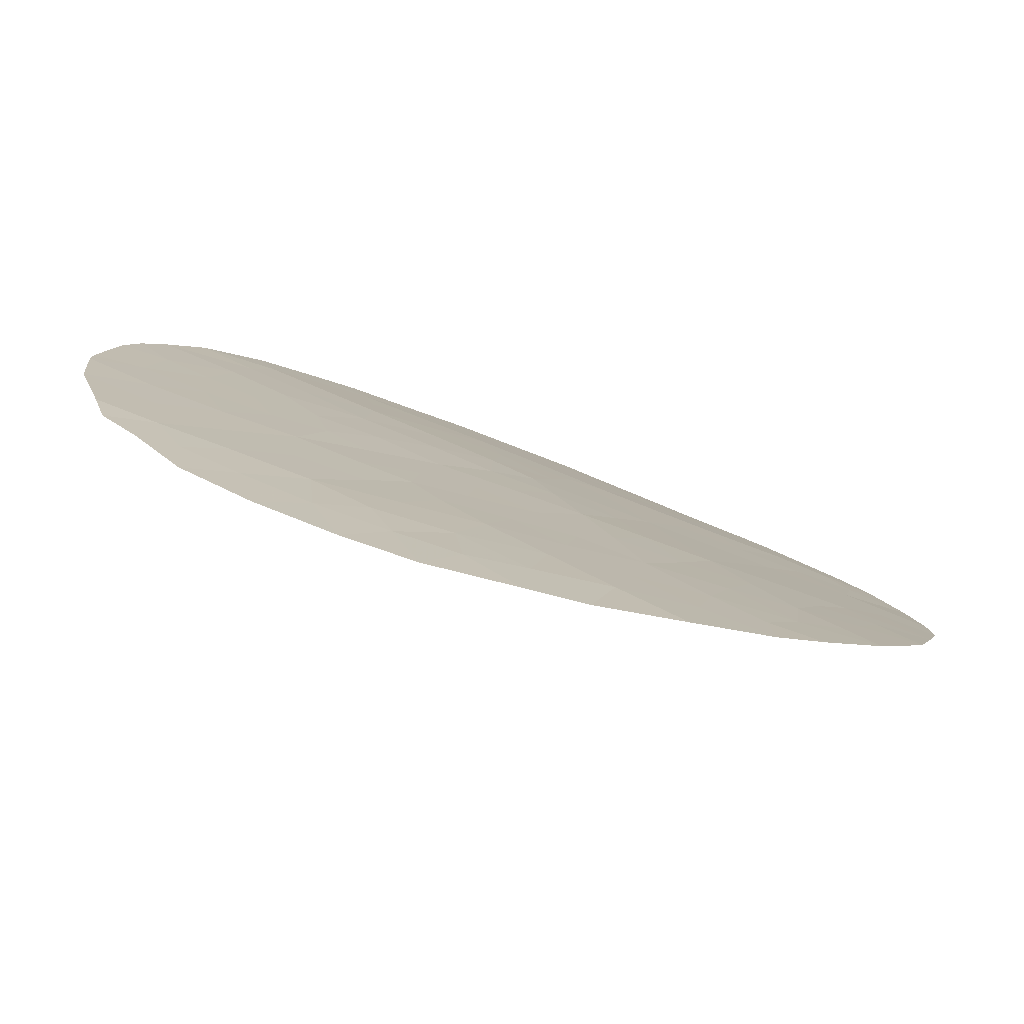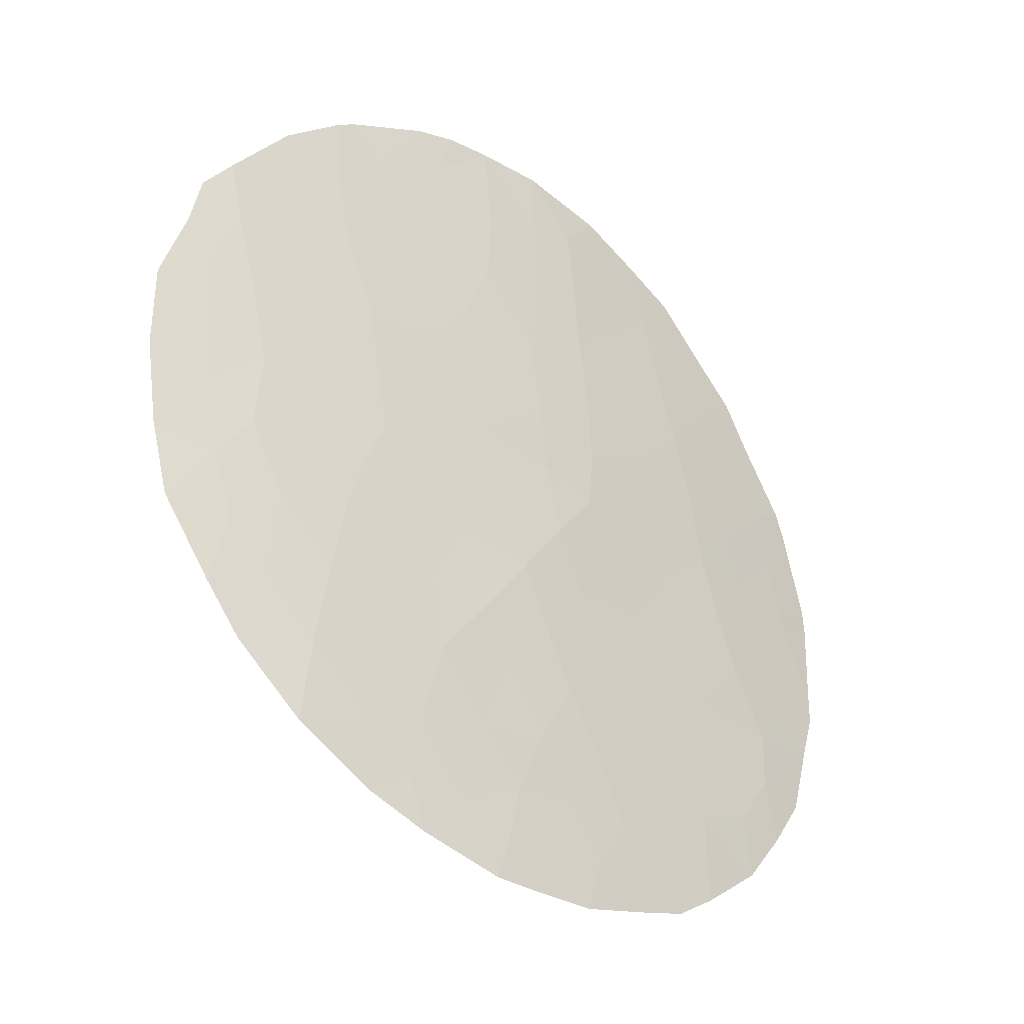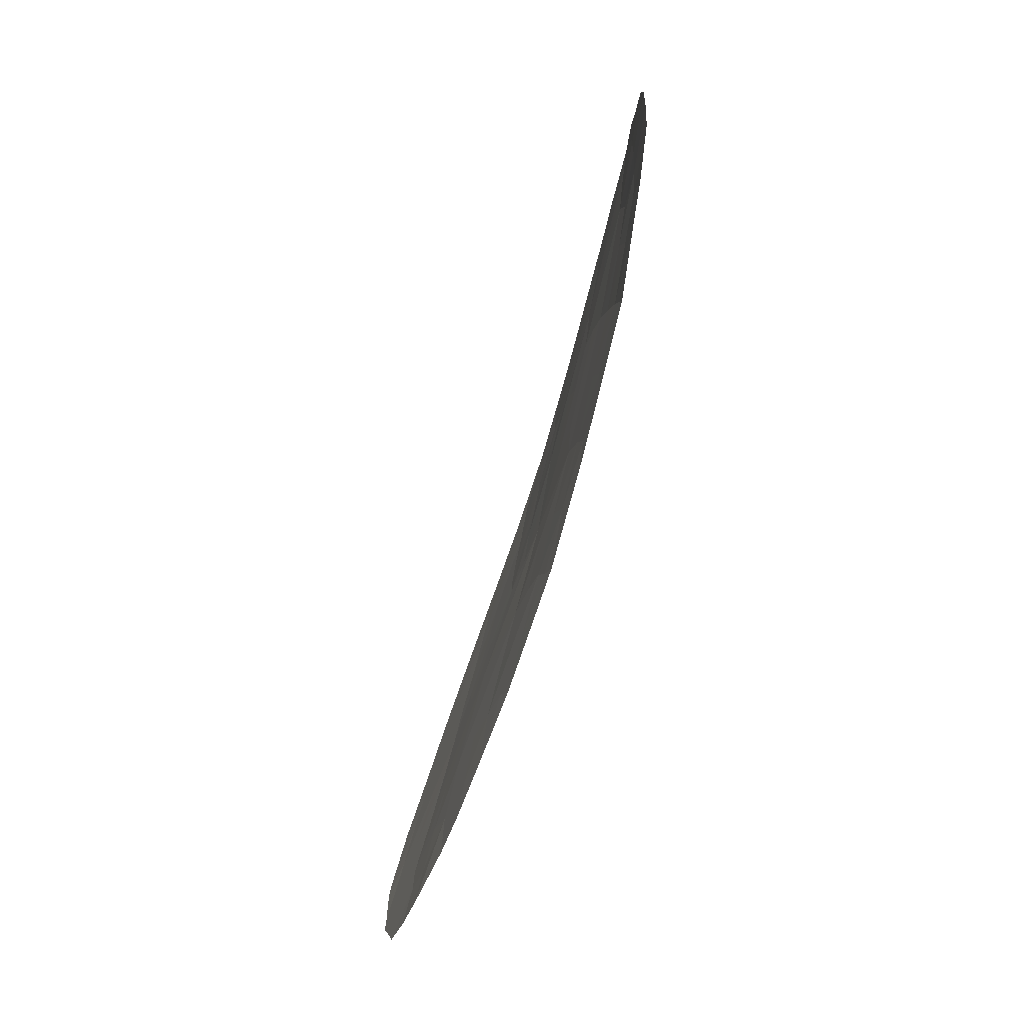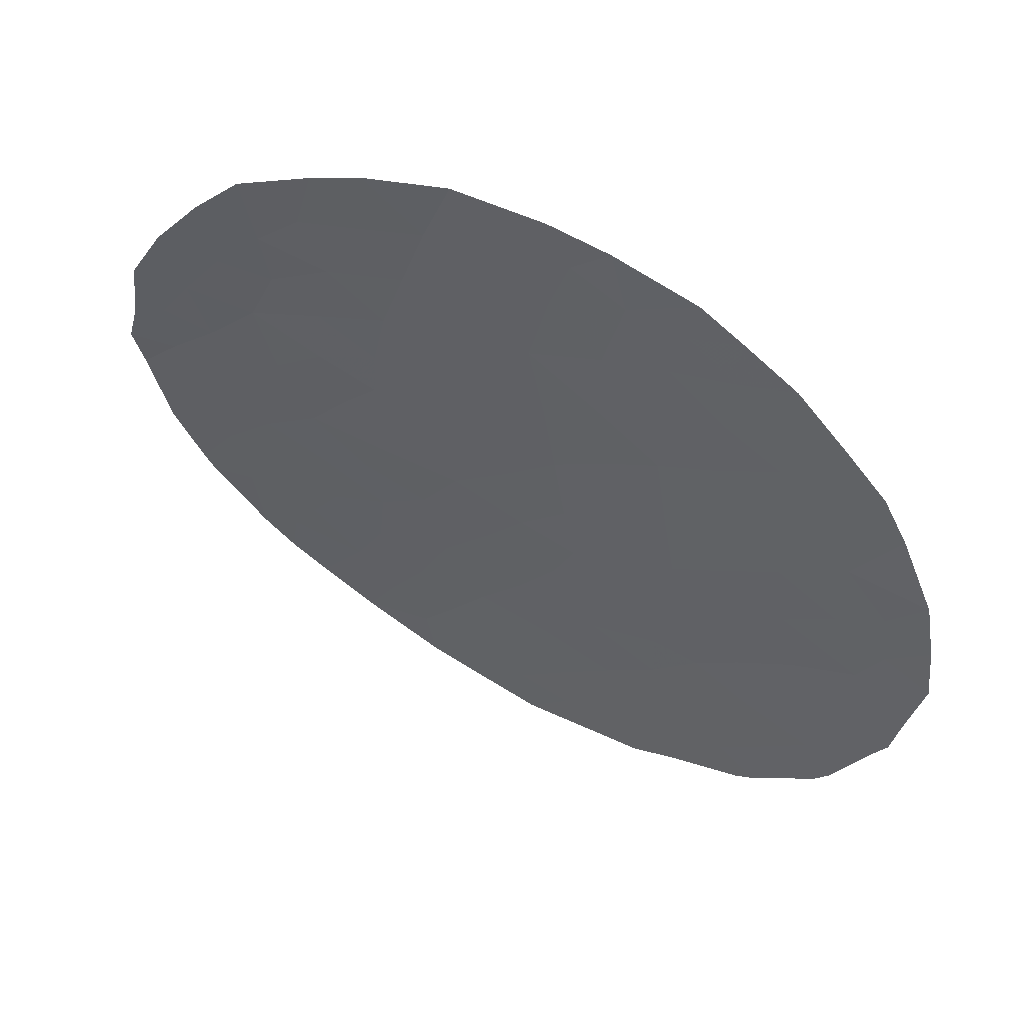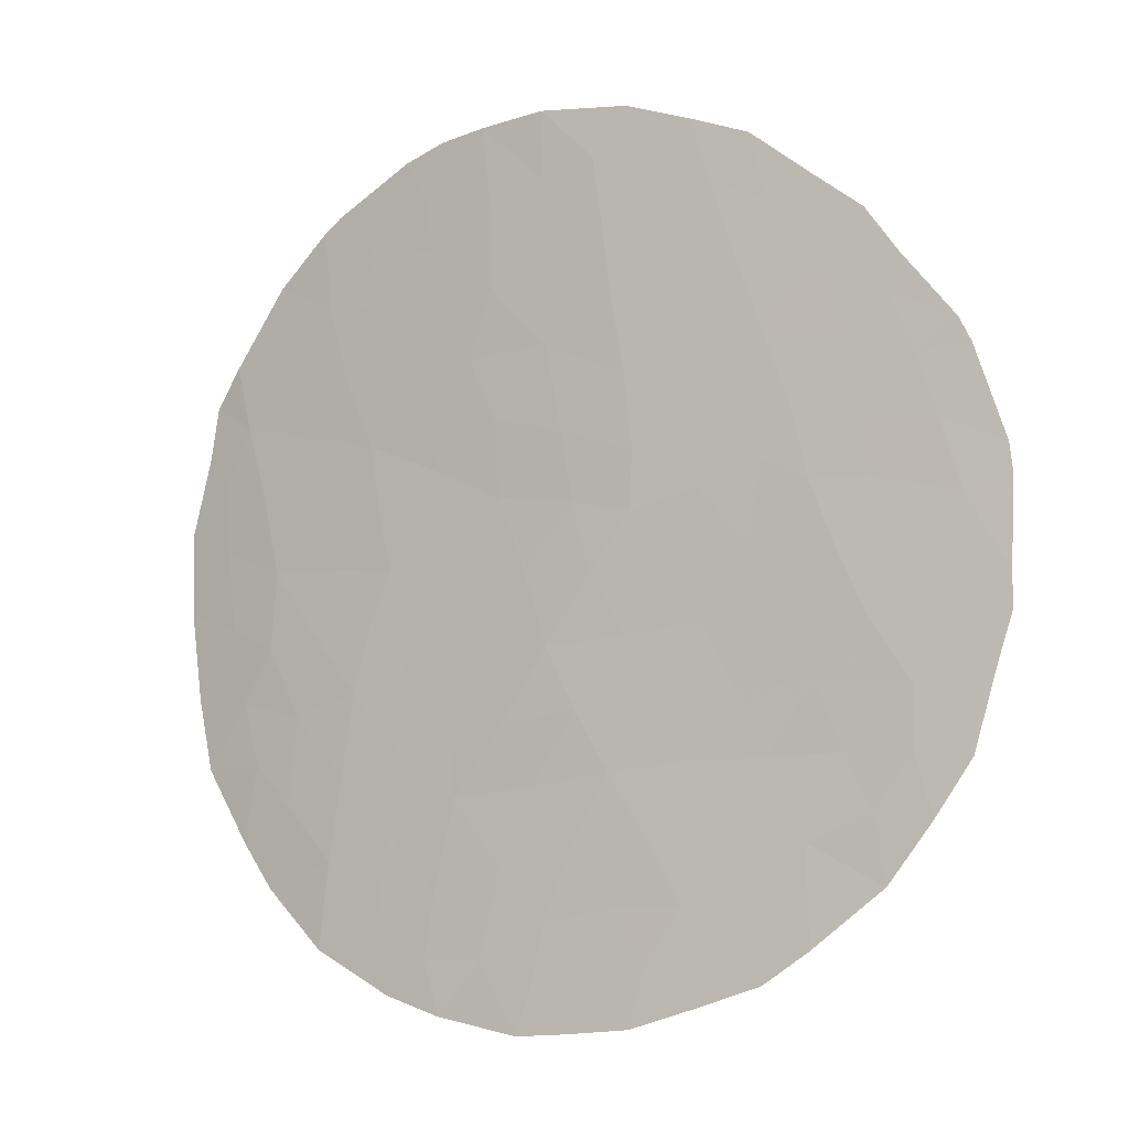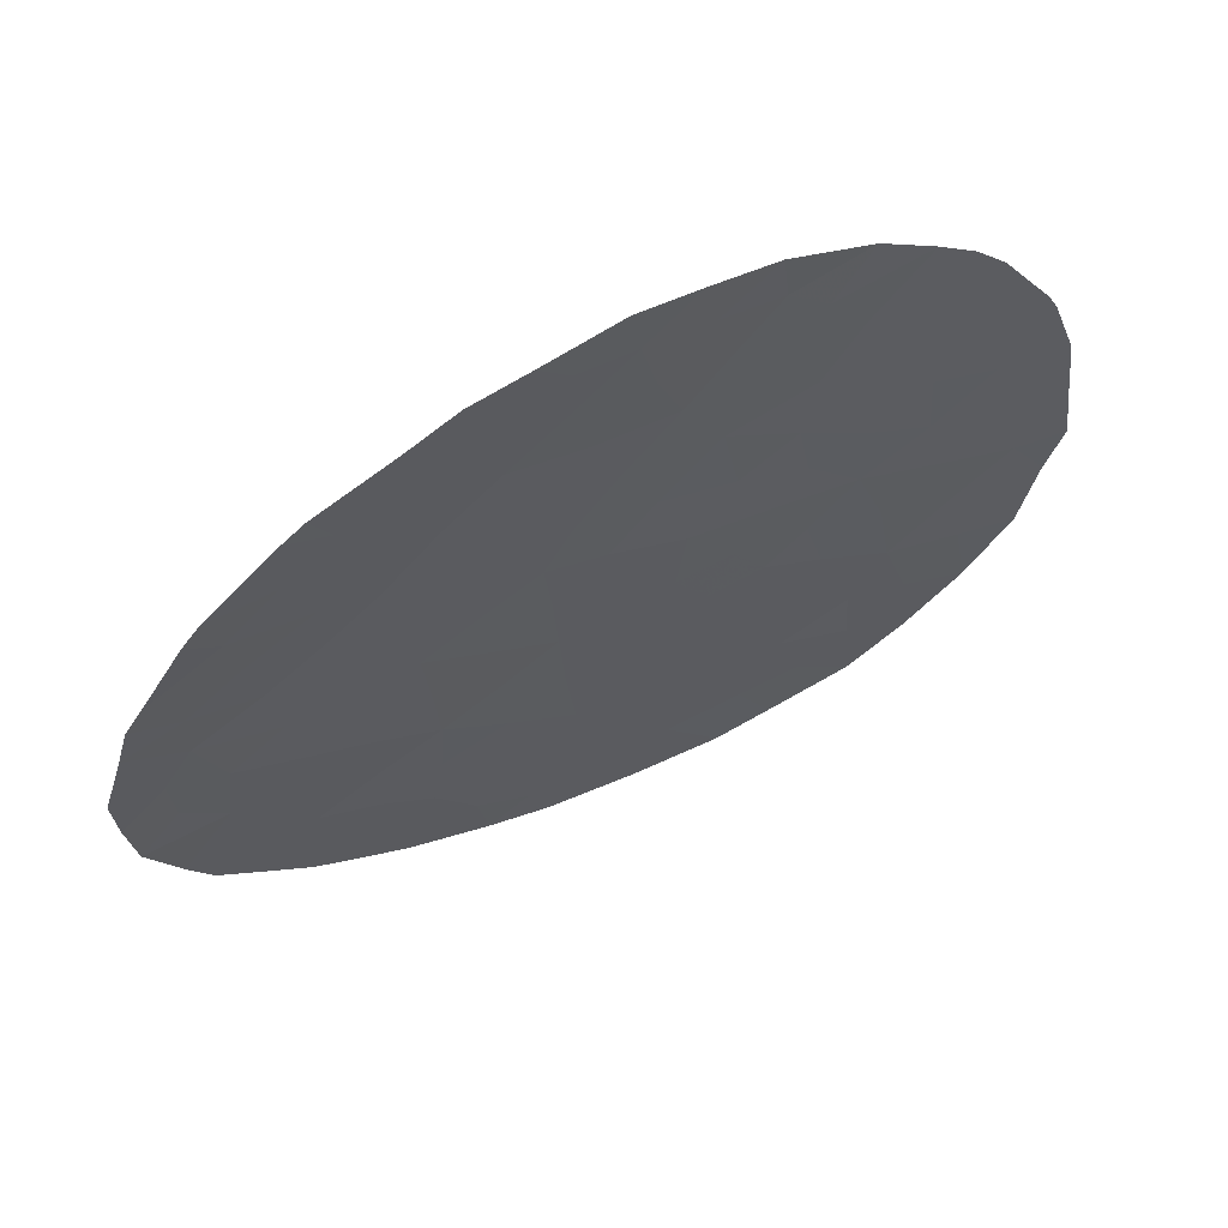
<metadata>
{"format":"obj","ext":"obj","renderer":"f3d","projection":"perspective","resolution":1024,"background":"white","views":[{"elev":33.9,"azim":-53.2,"up":"+Z"},{"elev":-34.8,"azim":-11.2,"up":"+Y"},{"elev":-79.9,"azim":-77.0,"up":"+Y"},{"elev":-20.2,"azim":-24.5,"up":"+Z"},{"elev":-10.4,"azim":61.7,"up":"+Y"},{"elev":-40.7,"azim":150.6,"up":"+Z"}]}
</metadata>
<code>
v 13.42 3.588 67.7
v 22.48 6.323 62.33
v 20.35 6.973 63.83
v 21.88 3.241 62.73
v 15.23 7.836 66.84
v 16.44 2.958 66.13
v 19.28 1.467 64.4
v 21.44 4.941 63.05
v 15.5 6.08 66.66
v 19.6 4.985 64.24
v 18.46 11.26 65.17
v 13.23 8.387 67.85
v 13.71 6.235 67.57
v 18.79 6.485 64.83
v 14.63 2.202 67.12
v 19.88 10.63 64.22
v 17.09 6.871 65.81
v 17.08 10.74 65.95
v 20.69 2.192 63.49
v 17.62 1.314 65.43
v 16.03 0.8596 66.35
v 17.71 4.847 65.45
v 20.42 8.638 63.84
v 18.64 9.385 65.01
v 18.44 3.178 64.96
v 22.05 8.106 62.67
v 20.28 3.26 63.75
v 14.61 9.899 67.21
v 16.72 4.916 65.99
v 14.98 4.436 66.94
v 21.53 1.635 62.91
v 22.06 2.406 62.58
v 13.65 1.883 67.56
v 13.21 2.54 67.78
v 21.57 10.02 63.05
v 21.93 9.372 62.78
v 14.49 1.036 67.18
v 15.5 0.4251 66.64
v 16.24 0.1471 66.24
v 14.54 10.99 67.28
v 12.34 4.596 68.15
v 12.58 3.572 68.06
v 22.93 5.286 61.99
v 22.93 4.848 61.99
v 22.48 3.136 62.29
v 12.18 6.984 68.25
v 14.78 11.17 67.16
v 15.85 11.73 66.64
v 22.97 6.487 61.96
v 17.81 12.04 65.58
v 21.04 10.52 63.42
v 22.5 8.464 62.35
v 20.72 0.9006 63.47
v 20.19 0.4948 63.81
v 18.67 -0.02395 64.8
v 18.9 11.87 64.9
v 19.65 11.54 64.39
v 22.94 6.864 61.99
v 12.66 8.772 68.1
v 12.51 8.045 68.15
v 16.38 11.91 66.36
v 20.34 11.22 63.93
v 13.05 9.297 67.96
v 17.29 -0.1039 65.65
v 22.63 8.131 62.25
v 21.44 2.526 63
v 13.96 2.981 67.44
v 21.26 8.367 63.23
v 21.02 9.467 63.43
v 21.78 8.903 62.88
v 15.36 1.447 66.72
v 20.16 5.921 63.91
v 21.11 5.858 63.3
v 20.54 5.006 63.64
v 18.88 2.357 64.67
v 19.37 3.257 64.35
v 19.75 2.354 64.09
v 14.07 4.216 67.39
v 14.81 3.344 67.03
v 19.19 5.794 64.54
v 19.6 6.711 64.31
v 13.8 10.33 67.62
v 13.18 4.468 67.8
v 19.78 7.811 64.23
v 20.69 7.689 63.63
v 14.17 8.116 67.38
v 14.4 7.107 67.25
v 13.48 7.395 67.71
v 17.05 9.727 65.94
v 17.85 10.02 65.49
v 17.77 8.834 65.5
v 21.13 3.257 63.21
v 19.01 4.091 64.6
v 19.94 4.144 63.99
v 21.9 4.029 62.72
v 20.85 4.133 63.41
v 22.27 4.798 62.46
v 22.75 4.208 62.11
v 16.7 5.922 66.01
v 17.43 5.838 65.62
v 12.18 5.803 68.23
v 12.86 6.633 67.96
v 13.63 5.184 67.61
v 12.95 5.528 67.9
v 15.36 6.853 66.75
v 14.71 6.181 67.07
v 15.22 5.362 66.81
v 14.35 5.31 67.25
v 19.32 9.985 64.57
v 18.55 10.42 65.09
v 20.13 9.648 64.04
v 19.52 8.933 64.43
v 17.8 11.08 65.55
v 20.51 10.32 63.79
v 15.64 3.641 66.58
v 15.49 2.545 66.65
v 20.01 1.293 63.93
v 16.78 0.8447 65.92
v 16.17 1.771 66.28
v 17.04 2.04 65.78
v 18.46 1.479 64.91
v 18.87 0.7813 64.66
v 18.16 0.667 65.11
v 16.19 10.39 66.41
v 16.24 9.555 66.36
v 15.41 9.672 66.79
v 16.16 7.377 66.33
v 16.16 8.122 66.36
v 17.04 7.946 65.88
v 18.64 4.903 64.85
v 18.06 3.983 65.22
v 19.16 10.96 64.7
v 17.97 2.244 65.23
v 17.47 3.042 65.53
v 18.78 8.293 64.89
v 15.8 4.634 66.49
v 16.02 5.543 66.37
v 16.97 11.98 66.05
v 17.11 3.907 65.77
v 16.33 3.969 66.19
v 17.91 -0.07817 65.27
v 17.47 0.5369 65.54
v 12.82 7.569 68
v 19.5 0.2497 64.26
v 22.26 7.259 62.5
v 15.24 10.7 66.91
v 14.85 8.83 67.06
v 13.95 9.144 67.52
v 17.96 7.658 65.36
v 18.06 6.702 65.26
v 16.17 6.458 66.31
v 18.3 5.758 65.12
v 18.86 7.277 64.82
v 16.72 8.804 66.09
v 21.4 7.366 63.12
v 15.74 8.754 66.6
v 22.02 5.62 62.65
v 21.56 6.595 62.98
v 16.15 11.15 66.45
v 20.87 6.662 63.48
f 19 66 31
f 158 155 145
f 68 69 70
f 52 70 36
f 15 71 37
f 21 39 38
f 72 73 74
f 75 76 77
f 78 79 67
f 80 81 72
f 86 87 88
f 89 90 91
f 117 77 19
f 92 66 19
f 93 94 76
f 95 92 96
f 4 45 32
f 99 100 29
f 13 104 102
f 103 83 104
f 105 106 87
f 107 108 106
f 15 37 33
f 132 109 110
f 109 111 112
f 11 113 50
f 111 114 69
f 26 70 52
f 79 115 116
f 19 31 53
f 118 119 120
f 121 122 123
f 124 89 125
f 119 71 116
f 130 93 131
f 16 132 57
f 133 120 134
f 96 94 74
f 2 58 49
f 59 12 60
f 136 107 137
f 18 138 113
f 16 57 62
f 11 50 56
f 12 59 63
f 139 140 29
f 123 141 142
f 88 102 143
f 60 12 143
f 7 144 122
f 21 118 39
f 75 121 133
f 2 145 58
f 126 28 146
f 48 146 47
f 26 52 65
f 113 110 90
f 18 124 159
f 148 147 86
f 17 149 150
f 140 115 136
f 131 134 139
f 105 127 151
f 137 151 99
f 80 130 152
f 78 103 108
f 150 152 100
f 91 135 149
f 32 66 4
f 66 32 31
f 33 67 15
f 67 34 1
f 34 67 33
f 2 158 145
f 145 155 26
f 26 68 70
f 68 23 69
f 70 35 36
f 69 35 70
f 38 71 21
f 71 38 37
f 10 72 74
f 72 3 160
f 74 73 8
f 7 75 77
f 75 25 76
f 77 76 27
f 1 78 67
f 78 30 79
f 67 79 15
f 10 80 72
f 80 14 81
f 72 81 3
f 28 82 40
f 1 42 83
f 41 83 42
f 14 153 81
f 12 86 88
f 86 5 87
f 88 87 13
f 154 89 91
f 89 18 90
f 91 90 24
f 117 7 77
f 19 77 27
f 27 92 19
f 92 4 66
f 25 93 76
f 93 10 94
f 76 94 27
f 8 95 96
f 95 4 92
f 96 92 27
f 44 97 43
f 4 95 98
f 98 45 4
f 99 17 100
f 29 100 22
f 102 101 46
f 13 103 104
f 104 83 41
f 104 101 102
f 101 104 41
f 5 105 87
f 105 9 106
f 9 107 106
f 107 30 108
f 106 108 13
f 11 132 110
f 132 16 109
f 110 109 24
f 24 109 112
f 109 16 111
f 112 111 23
f 85 23 68
f 155 68 26
f 23 111 69
f 111 16 114
f 69 114 51
f 35 69 51
f 15 79 116
f 79 30 115
f 116 115 6
f 53 117 19
f 54 117 53
f 3 85 160
f 20 118 120
f 118 21 119
f 120 119 6
f 20 121 123
f 121 7 122
f 123 122 55
f 124 18 89
f 125 89 154
f 6 119 116
f 119 21 71
f 116 71 15
f 126 125 156
f 129 128 154
f 22 130 131
f 130 10 93
f 131 93 25
f 56 132 11
f 132 56 57
f 25 133 134
f 133 20 120
f 134 120 6
f 8 96 74
f 96 27 94
f 74 94 10
f 1 34 42
f 29 136 137
f 136 30 107
f 137 107 9
f 18 159 138
f 159 61 138
f 113 138 50
f 22 139 29
f 139 6 140
f 20 123 142
f 123 55 141
f 142 141 64
f 12 88 143
f 88 13 102
f 143 102 46
f 143 46 60
f 95 8 97
f 98 95 97
f 44 98 97
f 7 117 144
f 117 54 144
f 122 144 55
f 118 20 142
f 118 142 64
f 118 64 39
f 25 75 133
f 75 7 121
f 133 121 20
f 65 145 26
f 145 65 58
f 124 126 146
f 146 28 40
f 146 40 47
f 18 113 90
f 113 11 110
f 90 110 24
f 16 62 114
f 51 114 62
f 61 159 48
f 28 126 147
f 156 154 128
f 12 148 86
f 148 28 147
f 86 147 5
f 63 148 12
f 148 82 28
f 82 148 63
f 17 129 149
f 29 140 136
f 140 6 115
f 136 115 30
f 22 131 139
f 131 25 134
f 139 134 6
f 9 105 151
f 105 5 127
f 151 127 17
f 29 137 99
f 137 9 151
f 99 151 17
f 14 80 152
f 80 10 130
f 152 130 22
f 30 78 108
f 78 1 83
f 108 103 13
f 17 150 100
f 150 14 152
f 100 152 22
f 154 91 129
f 91 24 135
f 14 150 153
f 158 2 157
f 135 112 84
f 153 84 81
f 87 106 13
f 97 8 157
f 124 125 126
f 125 154 156
f 84 153 135
f 135 24 112
f 85 84 23
f 126 156 147
f 147 156 5
f 78 83 103
f 129 91 149
f 149 153 150
f 153 149 135
f 2 49 43
f 85 68 155
f 127 128 129
f 160 85 155
f 17 127 129
f 84 85 3
f 84 112 23
f 156 128 5
f 127 5 128
f 158 157 73
f 73 157 8
f 43 157 2
f 157 43 97
f 84 3 81
f 159 146 48
f 72 160 73
f 160 155 158
f 73 160 158
f 159 124 146

</code>
